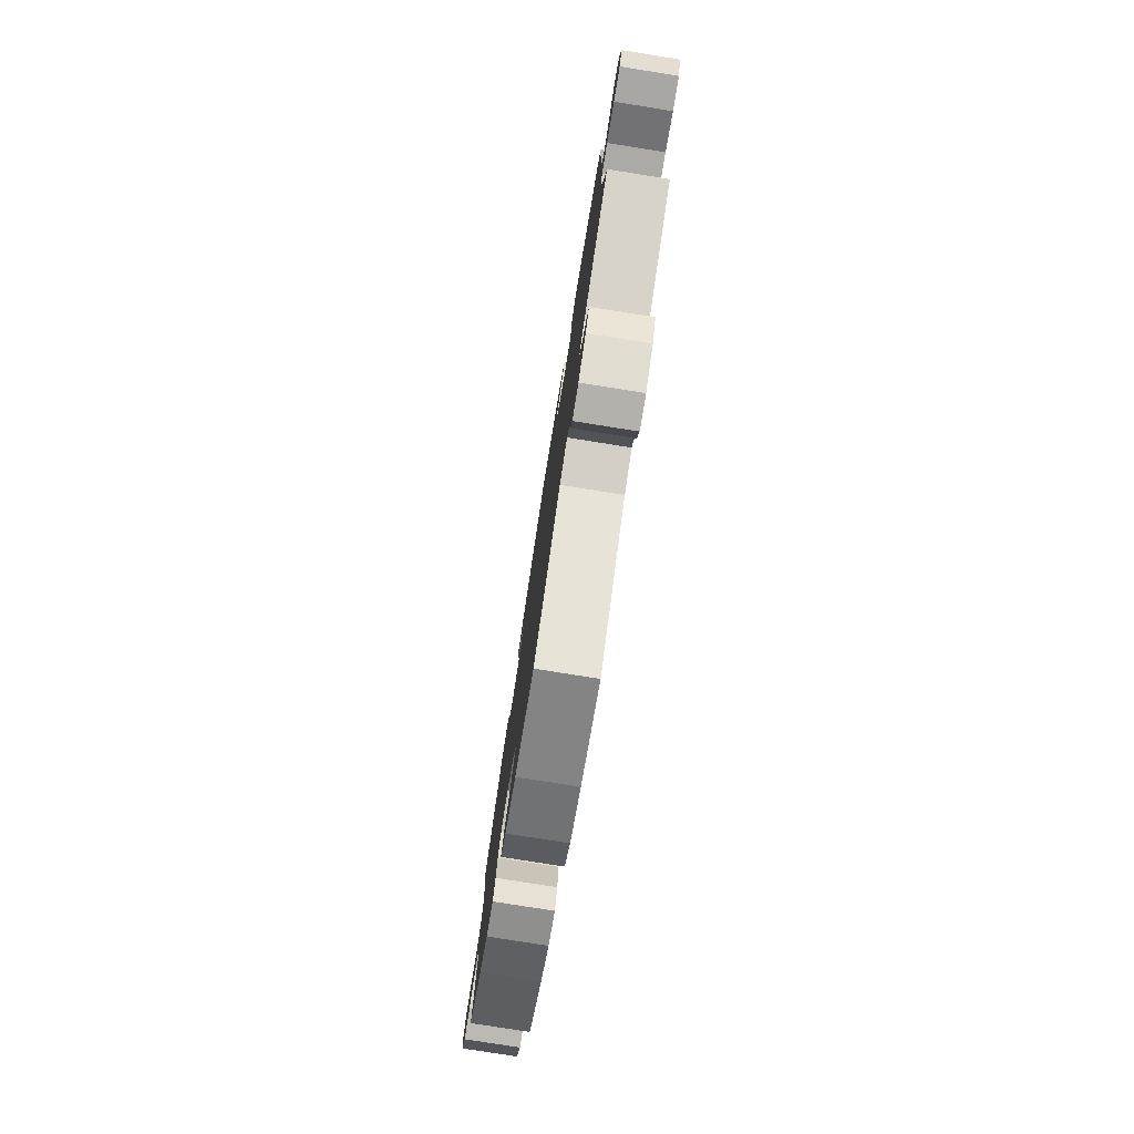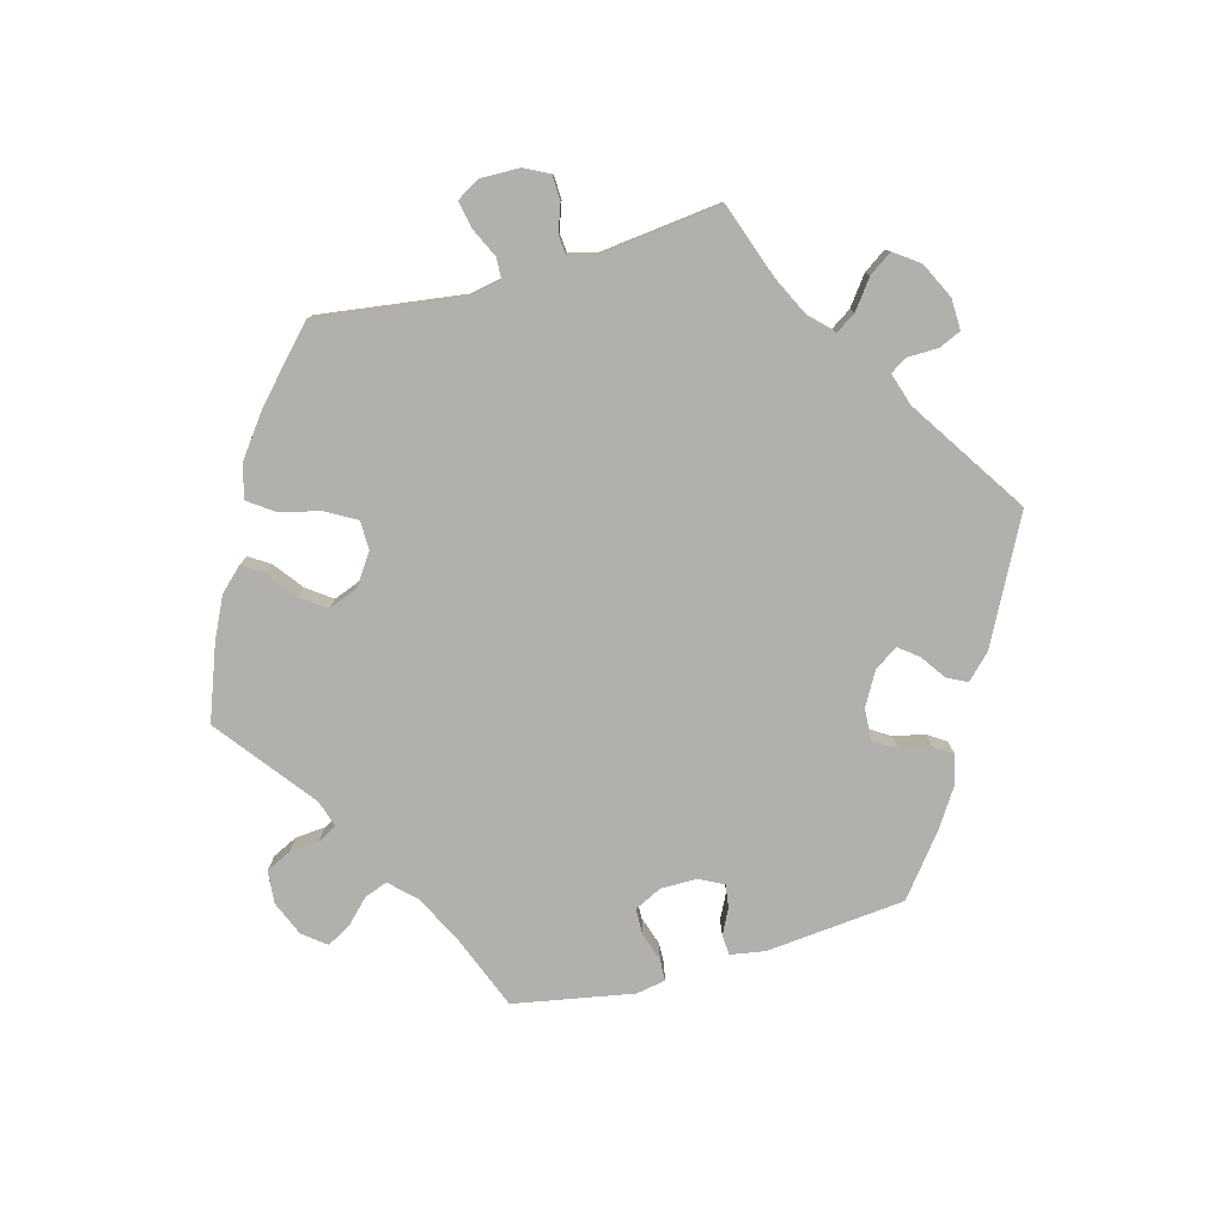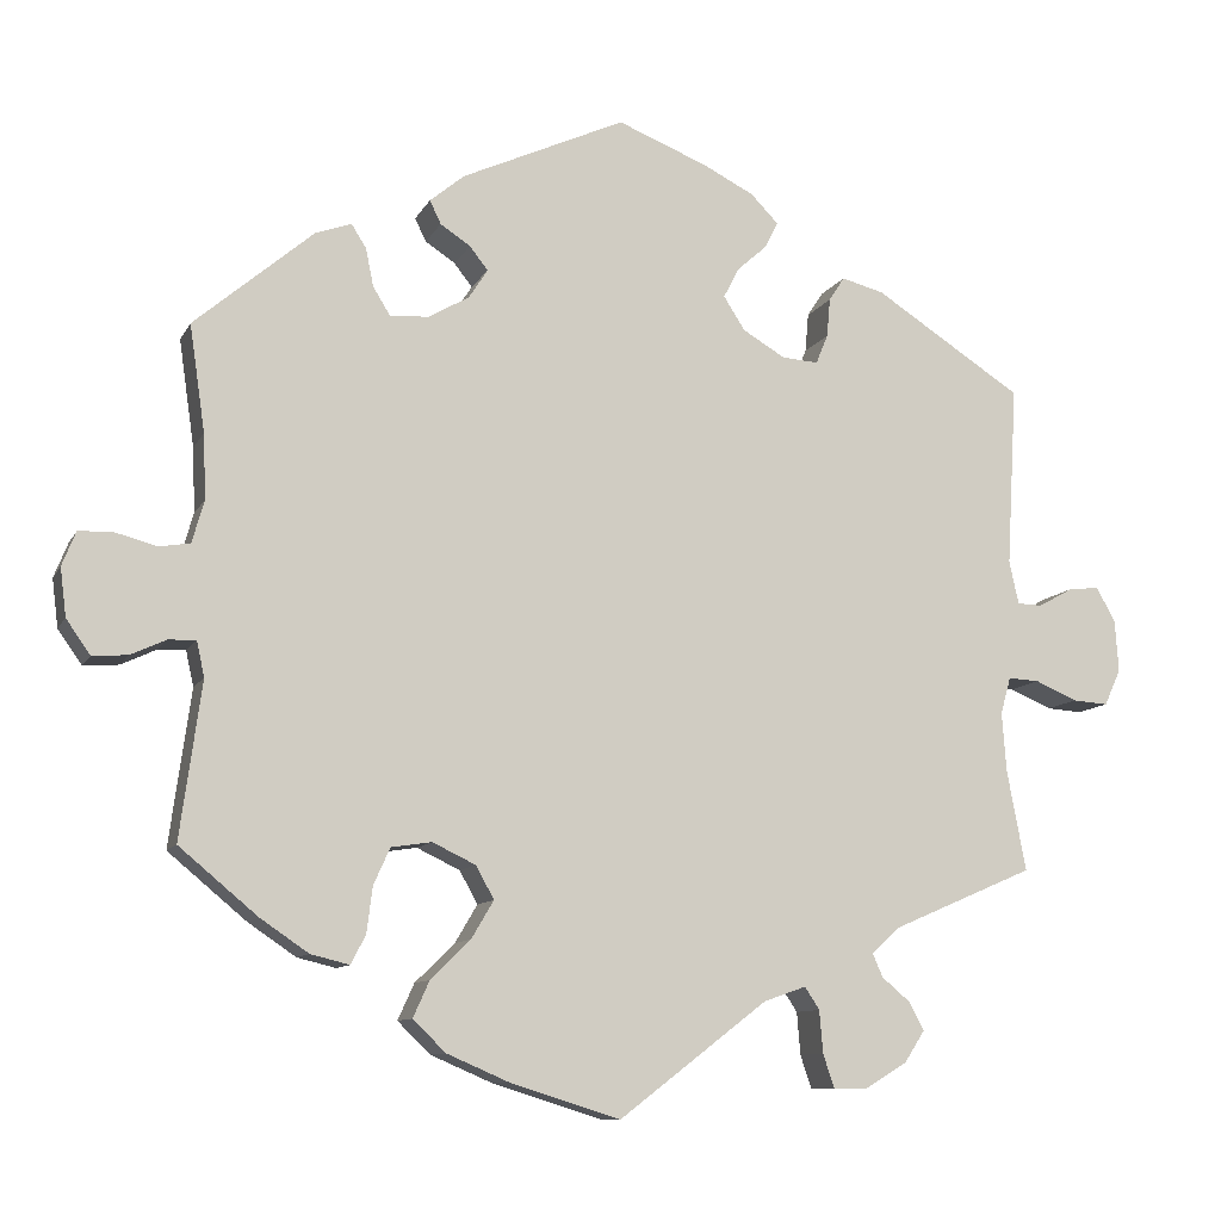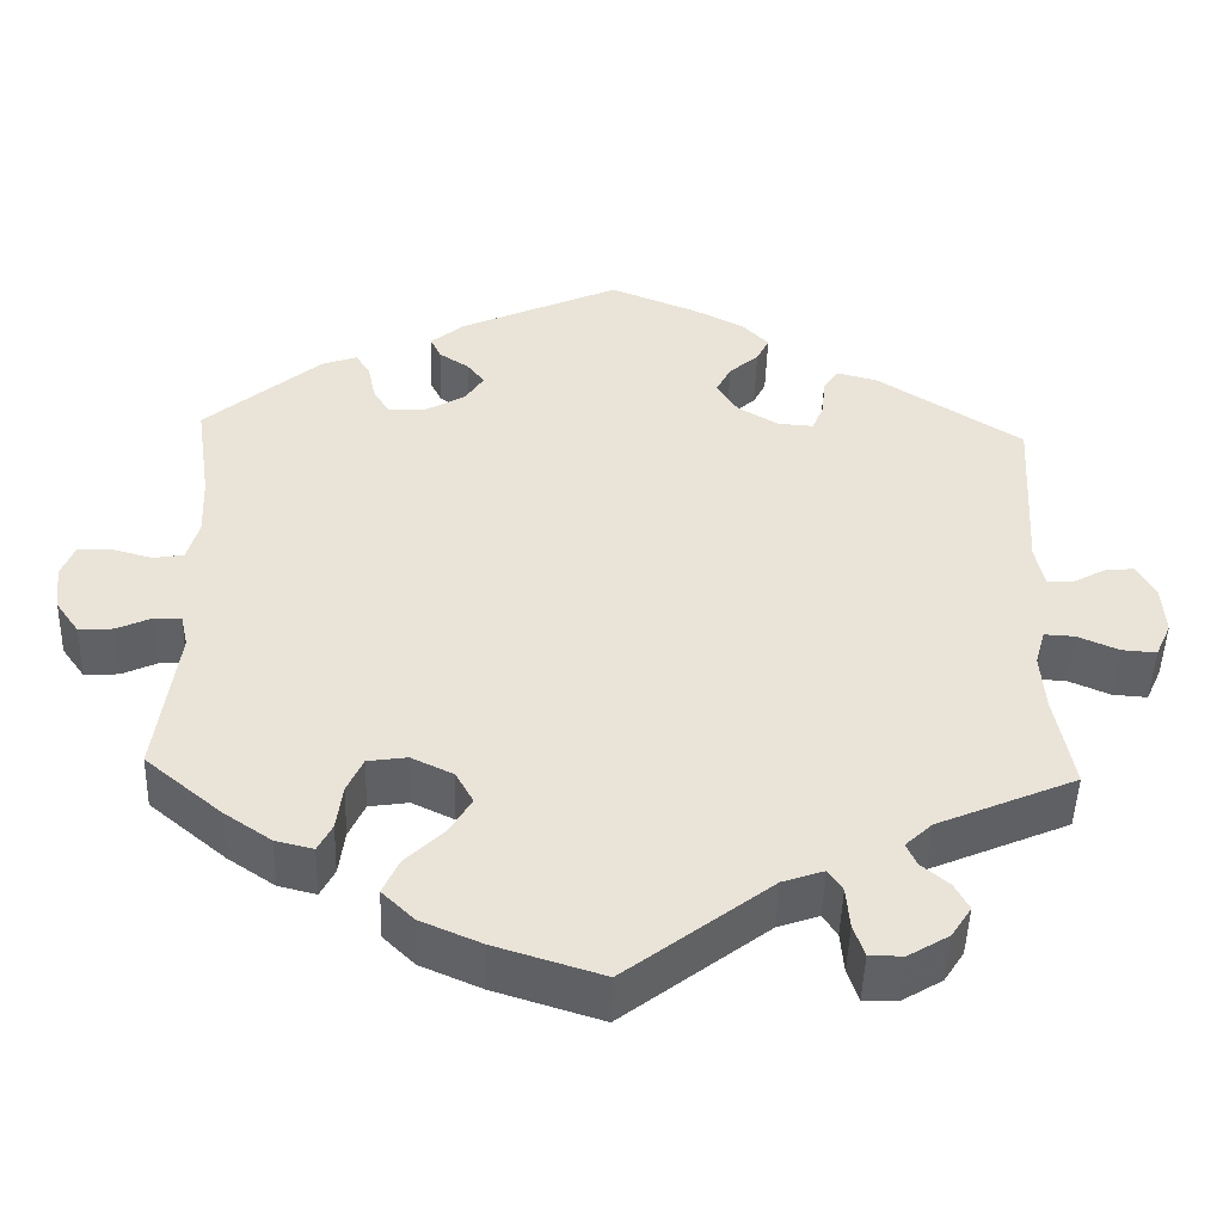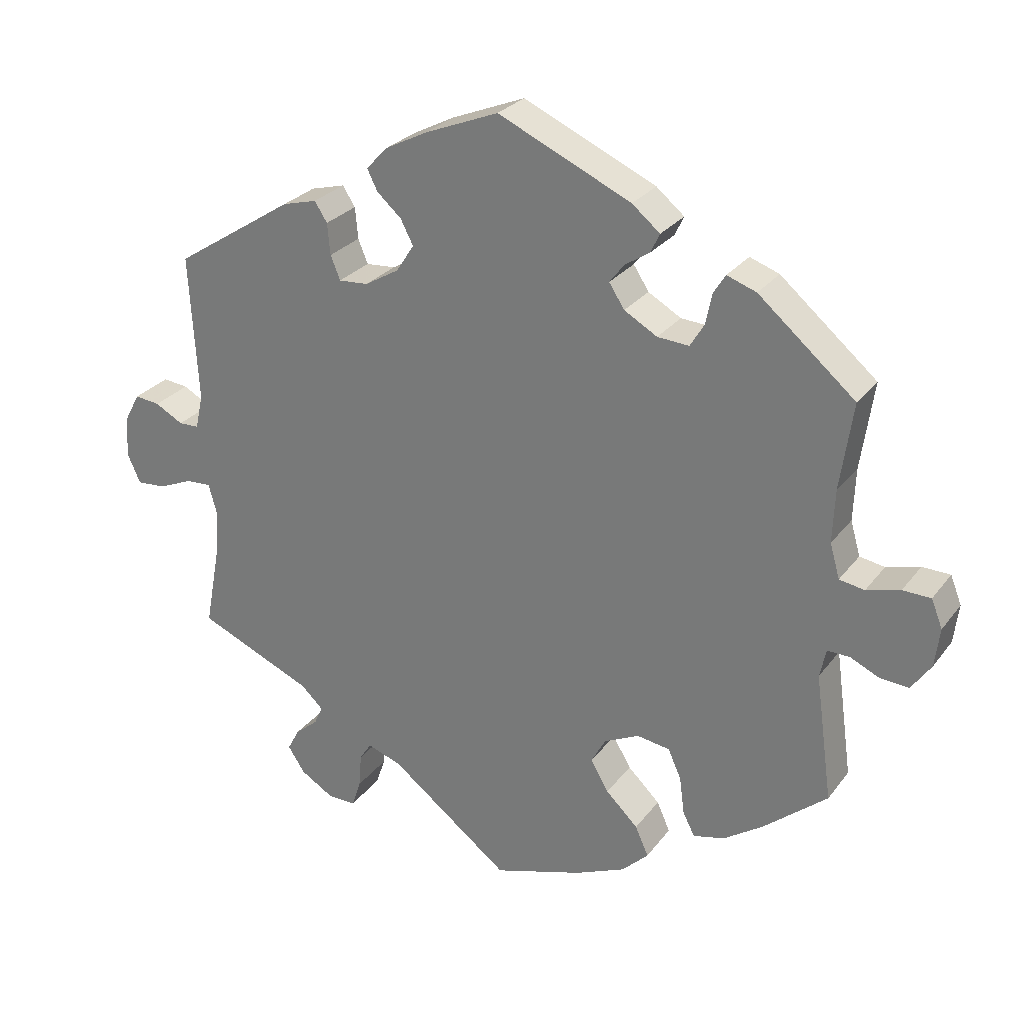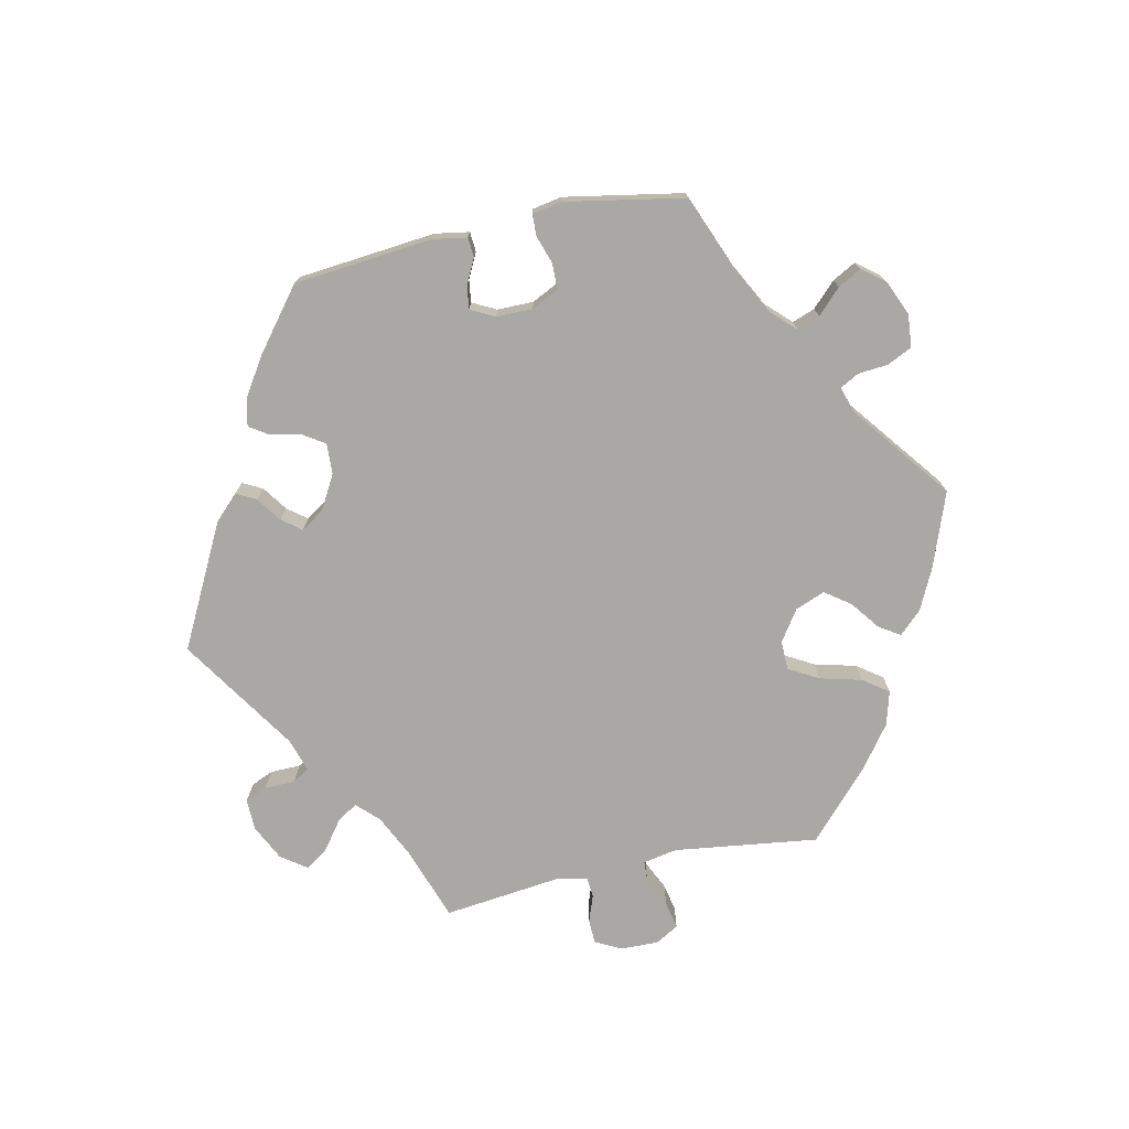
<metadata>
{"format":"obj","ext":"obj","renderer":"f3d","projection":"perspective","resolution":1024,"background":"white","views":[{"elev":-79.0,"azim":-99.0,"up":"+Z"},{"elev":-78.7,"azim":-134.8,"up":"+Y"},{"elev":-10.1,"azim":162.2,"up":"+Z"},{"elev":-47.6,"azim":178.3,"up":"+Z"},{"elev":27.2,"azim":28.9,"up":"+Z"},{"elev":-74.9,"azim":42.1,"up":"+Y"}]}
</metadata>
<code>
v 0.483 0.07 0.166
v 0.48 0.07 0.091
v 0.494 0.07 0.042
v 0.53 0.07 0.036
v 0.578 0.07 0.049
v 0.618 0.07 0.048
v 0.634 0.07 0.008
v 0.627 0.07 -0.048
v 0.599 0.07 -0.088
v 0.558 0.07 -0.085
v 0.517 0.07 -0.066
v 0.485 0.07 -0.065
v 0.476 0.07 -0.106
v 0.501 0.07 -0.288
v 0.41 0.07 -0.364
v 0.354 0.07 -0.402
v 0.309 0.07 -0.413
v 0.292 0.07 -0.38
v 0.285 0.07 -0.326
v 0.266 0.07 -0.284
v 0.219 0.07 -0.277
v 0.169 0.07 -0.301
v 0.148 0.07 -0.339
v 0.174 0.07 -0.383
v 0.22 0.07 -0.428
v 0.239 0.07 -0.47
v 0.201 0.07 -0.507
v 0.129 0.07 -0.538
v 0.001 0.07 -0.578
v -0.171 0.07 -0.446
v -0.22 0.07 -0.429
v -0.237 0.07 -0.455
v -0.241 0.07 -0.504
v -0.254 0.07 -0.543
v -0.294 0.07 -0.543
v -0.342 0.07 -0.514
v -0.366 0.07 -0.477
v -0.349 0.07 -0.445
v -0.316 0.07 -0.417
v -0.304 0.07 -0.39
v -0.336 0.07 -0.36
v -0.501 0.07 -0.289
v -0.479 0.07 -0.172
v -0.474 0.07 -0.104
v -0.486 0.07 -0.061
v -0.522 0.07 -0.063
v -0.571 0.07 -0.084
v -0.612 0.07 -0.087
v -0.631 0.07 -0.045
v -0.627 0.07 0.014
v -0.605 0.07 0.055
v -0.569 0.07 0.051
v -0.529 0.07 0.029
v -0.5 0.07 0.03
v -0.489 0.07 0.08
v -0.501 0.07 0.289
v -0.329 0.07 0.4
v -0.28 0.07 0.413
v -0.262 0.07 0.385
v -0.258 0.07 0.34
v -0.244 0.07 0.306
v -0.202 0.07 0.309
v -0.153 0.07 0.338
v -0.128 0.07 0.377
v -0.146 0.07 0.412
v -0.181 0.07 0.443
v -0.196 0.07 0.473
v -0.164 0.07 0.506
v -0.105 0.07 0.536
v 0 0.07 0.578
v 0.19 0.07 0.492
v 0.23 0.07 0.459
v 0.217 0.07 0.432
v 0.182 0.07 0.409
v 0.161 0.07 0.382
v 0.183 0.07 0.348
v 0.23 0.07 0.321
v 0.275 0.07 0.318
v 0.295 0.07 0.351
v 0.304 0.07 0.395
v 0.321 0.07 0.422
v 0.363 0.07 0.407
v 0.501 0.07 0.29
v 0.483 0 0.166
v 0.48 0 0.091
v 0.494 0 0.042
v 0.53 0 0.036
v 0.578 0 0.049
v 0.618 0 0.048
v 0.634 0 0.008
v 0.627 0 -0.048
v 0.599 0 -0.088
v 0.558 0 -0.085
v 0.517 0 -0.066
v 0.485 0 -0.065
v 0.476 0 -0.106
v 0.501 0 -0.288
v 0.41 0 -0.364
v 0.354 0 -0.402
v 0.309 0 -0.413
v 0.292 0 -0.38
v 0.285 0 -0.326
v 0.266 0 -0.284
v 0.219 0 -0.277
v 0.169 0 -0.301
v 0.148 0 -0.339
v 0.174 0 -0.383
v 0.22 0 -0.428
v 0.239 0 -0.47
v 0.201 0 -0.507
v 0.129 0 -0.538
v 0.001 0 -0.578
v -0.171 0 -0.446
v -0.22 0 -0.429
v -0.237 0 -0.455
v -0.241 0 -0.504
v -0.254 0 -0.543
v -0.294 0 -0.543
v -0.342 0 -0.514
v -0.366 0 -0.477
v -0.349 0 -0.445
v -0.316 0 -0.417
v -0.304 0 -0.39
v -0.336 0 -0.36
v -0.501 0 -0.289
v -0.479 0 -0.172
v -0.474 0 -0.104
v -0.486 0 -0.061
v -0.522 0 -0.063
v -0.571 0 -0.084
v -0.612 0 -0.087
v -0.631 0 -0.045
v -0.627 0 0.014
v -0.605 0 0.055
v -0.569 0 0.051
v -0.529 0 0.029
v -0.5 0 0.03
v -0.489 0 0.08
v -0.501 0 0.289
v -0.329 0 0.4
v -0.28 0 0.413
v -0.262 0 0.385
v -0.258 0 0.34
v -0.244 0 0.306
v -0.202 0 0.309
v -0.153 0 0.338
v -0.128 0 0.377
v -0.146 0 0.412
v -0.181 0 0.443
v -0.196 0 0.473
v -0.164 0 0.506
v -0.105 0 0.536
v 0 0 0.578
v 0.19 0 0.492
v 0.23 0 0.459
v 0.217 0 0.432
v 0.182 0 0.409
v 0.161 0 0.382
v 0.183 0 0.348
v 0.23 0 0.321
v 0.275 0 0.318
v 0.295 0 0.351
v 0.304 0 0.395
v 0.321 0 0.422
v 0.363 0 0.407
v 0.501 0 0.29
f 82 83 1
f 79 80 81 82
f 78 79 82 1
f 77 78 1 2
f 76 77 2 3
f 71 72 73 74
f 71 74 75
f 70 71 75
f 69 70 75 76
f 65 66 67 68
f 64 65 68 69
f 57 58 59 60
f 55 56 57 60
f 54 55 60 61
f 50 51 52 53
f 50 53 54
f 49 50 54
f 46 47 48 49
f 45 46 49 54
f 44 45 54 61
f 41 42 43
f 40 41 43 44
f 36 37 38 39
f 36 39 40
f 35 36 40
f 32 33 34 35
f 32 35 40
f 31 32 40 44
f 27 28 29 30
f 24 25 26 27
f 23 24 27 30
f 22 23 30 31
f 16 17 18 19
f 16 19 20
f 13 14 15 16
f 12 13 16 20
f 8 9 10 11
f 8 11 12
f 7 8 12
f 4 5 6 7
f 3 4 7 12
f 64 69 76 3
f 31 44 61 62
f 21 22 31 62
f 21 62 63
f 20 21 63 64
f 3 12 20 64
f 84 166 165
f 165 164 163 162
f 84 165 162 161
f 85 84 161 160
f 86 85 160 159
f 157 156 155 154
f 158 157 154
f 158 154 153
f 159 158 153 152
f 151 150 149 148
f 152 151 148 147
f 143 142 141 140
f 143 140 139 138
f 144 143 138 137
f 136 135 134 133
f 137 136 133
f 137 133 132
f 132 131 130 129
f 137 132 129 128
f 144 137 128 127
f 126 125 124
f 127 126 124 123
f 122 121 120 119
f 123 122 119
f 123 119 118
f 118 117 116 115
f 123 118 115
f 127 123 115 114
f 113 112 111 110
f 110 109 108 107
f 113 110 107 106
f 114 113 106 105
f 102 101 100 99
f 103 102 99
f 99 98 97 96
f 103 99 96 95
f 94 93 92 91
f 95 94 91
f 95 91 90
f 90 89 88 87
f 95 90 87 86
f 86 159 152 147
f 145 144 127 114
f 145 114 105 104
f 146 145 104
f 147 146 104 103
f 147 103 95 86
f 1 84 85 2
f 2 85 86 3
f 3 86 87 4
f 4 87 88 5
f 5 88 89 6
f 6 89 90 7
f 7 90 91 8
f 8 91 92 9
f 9 92 93 10
f 10 93 94 11
f 11 94 95 12
f 12 95 96 13
f 13 96 97 14
f 14 97 98 15
f 15 98 99 16
f 16 99 100 17
f 17 100 101 18
f 18 101 102 19
f 19 102 103 20
f 20 103 104 21
f 21 104 105 22
f 22 105 106 23
f 23 106 107 24
f 24 107 108 25
f 25 108 109 26
f 26 109 110 27
f 27 110 111 28
f 28 111 112 29
f 29 112 113 30
f 30 113 114 31
f 31 114 115 32
f 32 115 116 33
f 33 116 117 34
f 34 117 118 35
f 35 118 119 36
f 36 119 120 37
f 37 120 121 38
f 38 121 122 39
f 39 122 123 40
f 40 123 124 41
f 41 124 125 42
f 42 125 126 43
f 43 126 127 44
f 44 127 128 45
f 45 128 129 46
f 46 129 130 47
f 47 130 131 48
f 48 131 132 49
f 49 132 133 50
f 50 133 134 51
f 51 134 135 52
f 52 135 136 53
f 53 136 137 54
f 54 137 138 55
f 55 138 139 56
f 56 139 140 57
f 57 140 141 58
f 58 141 142 59
f 59 142 143 60
f 60 143 144 61
f 61 144 145 62
f 62 145 146 63
f 63 146 147 64
f 64 147 148 65
f 65 148 149 66
f 66 149 150 67
f 67 150 151 68
f 68 151 152 69
f 69 152 153 70
f 70 153 154 71
f 71 154 155 72
f 72 155 156 73
f 73 156 157 74
f 74 157 158 75
f 75 158 159 76
f 76 159 160 77
f 77 160 161 78
f 78 161 162 79
f 79 162 163 80
f 80 163 164 81
f 81 164 165 82
f 82 165 166 83
f 83 166 84 1

</code>
